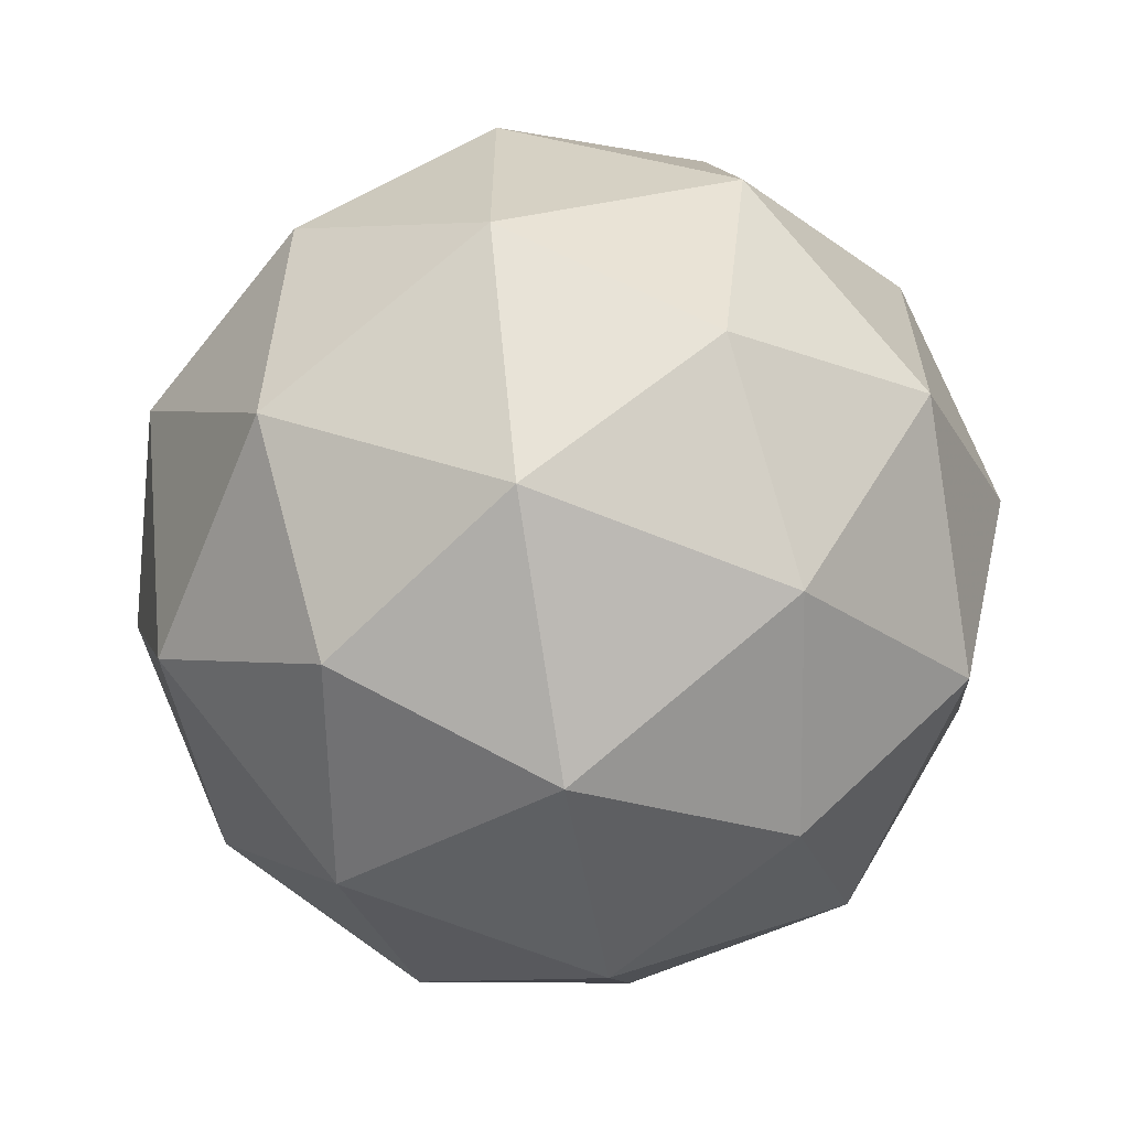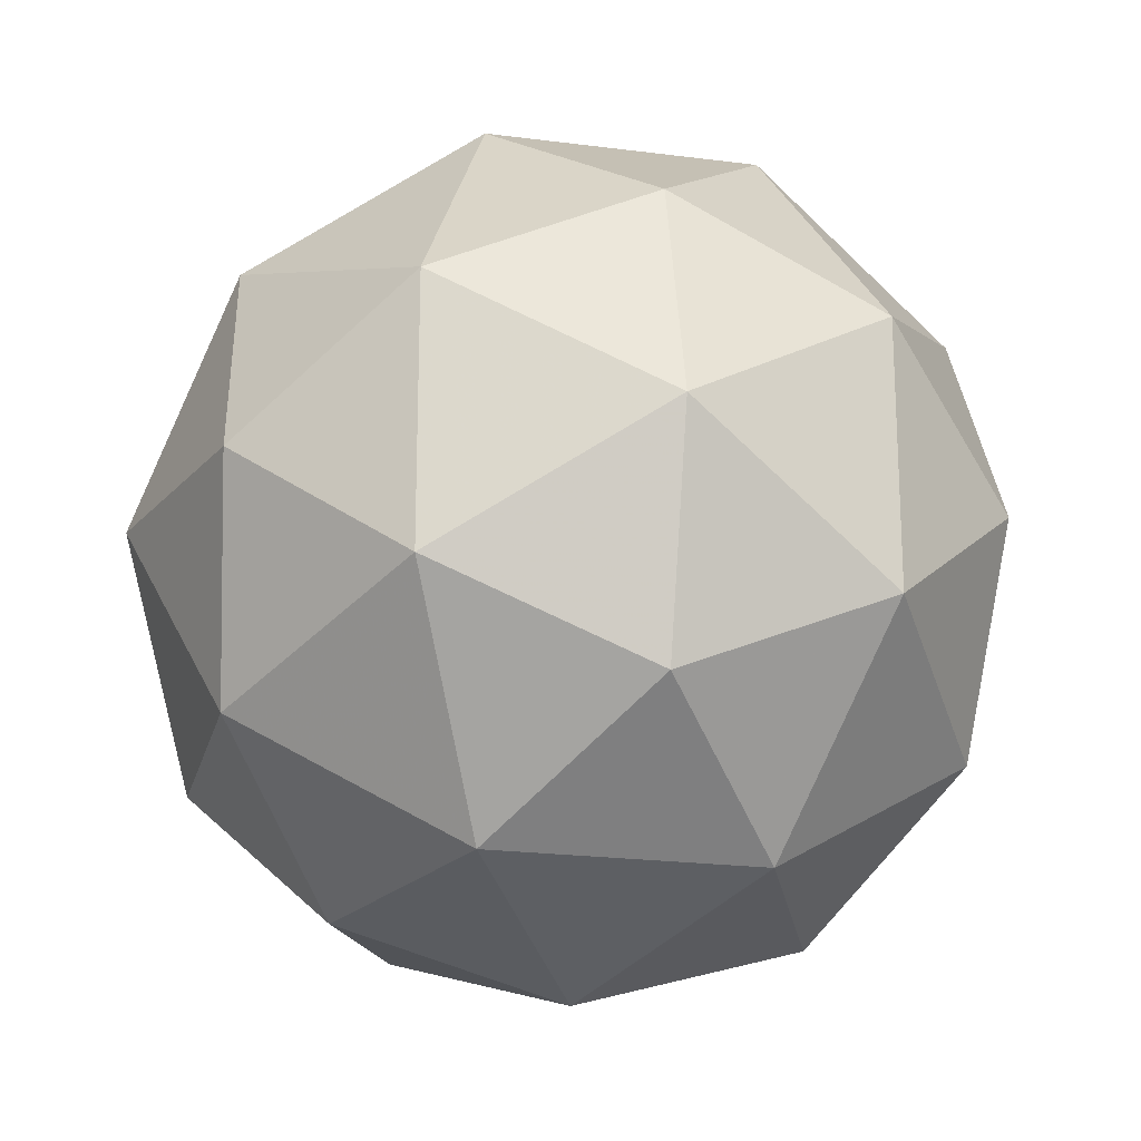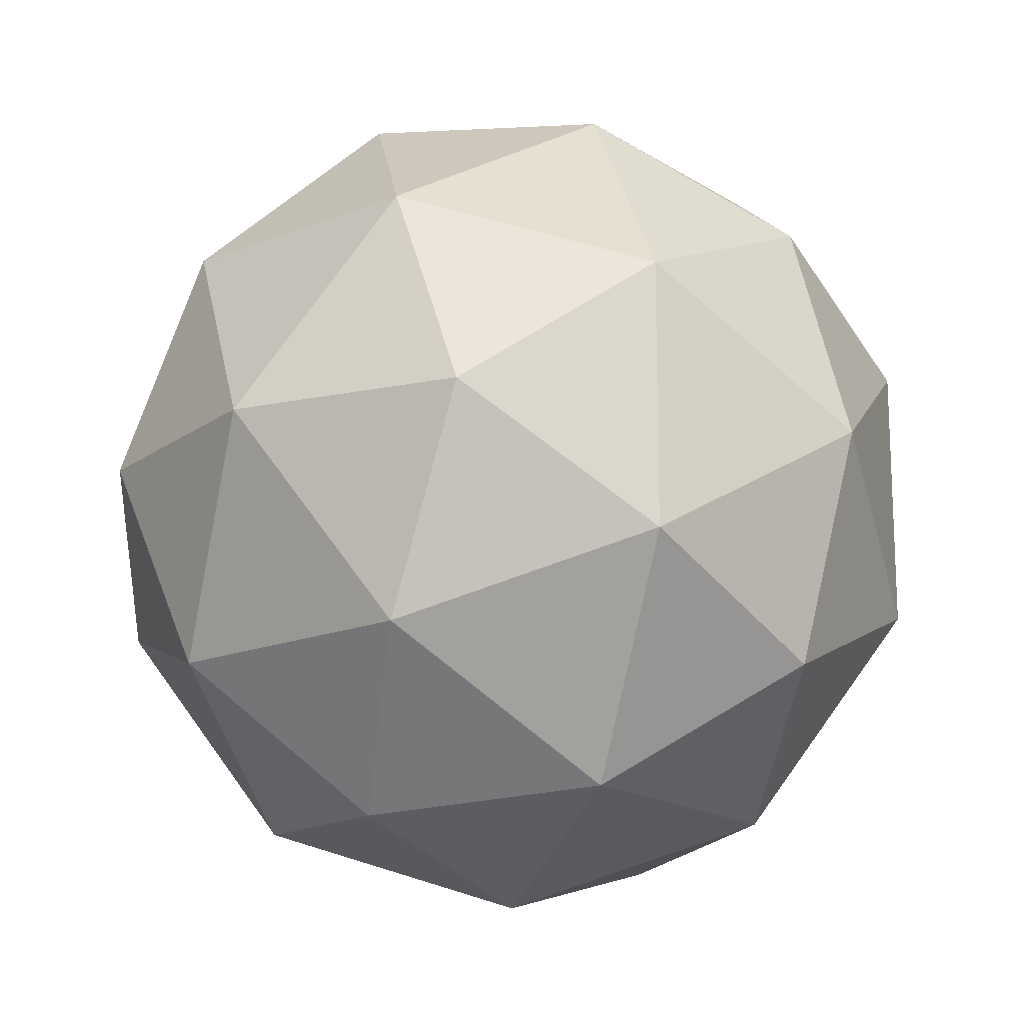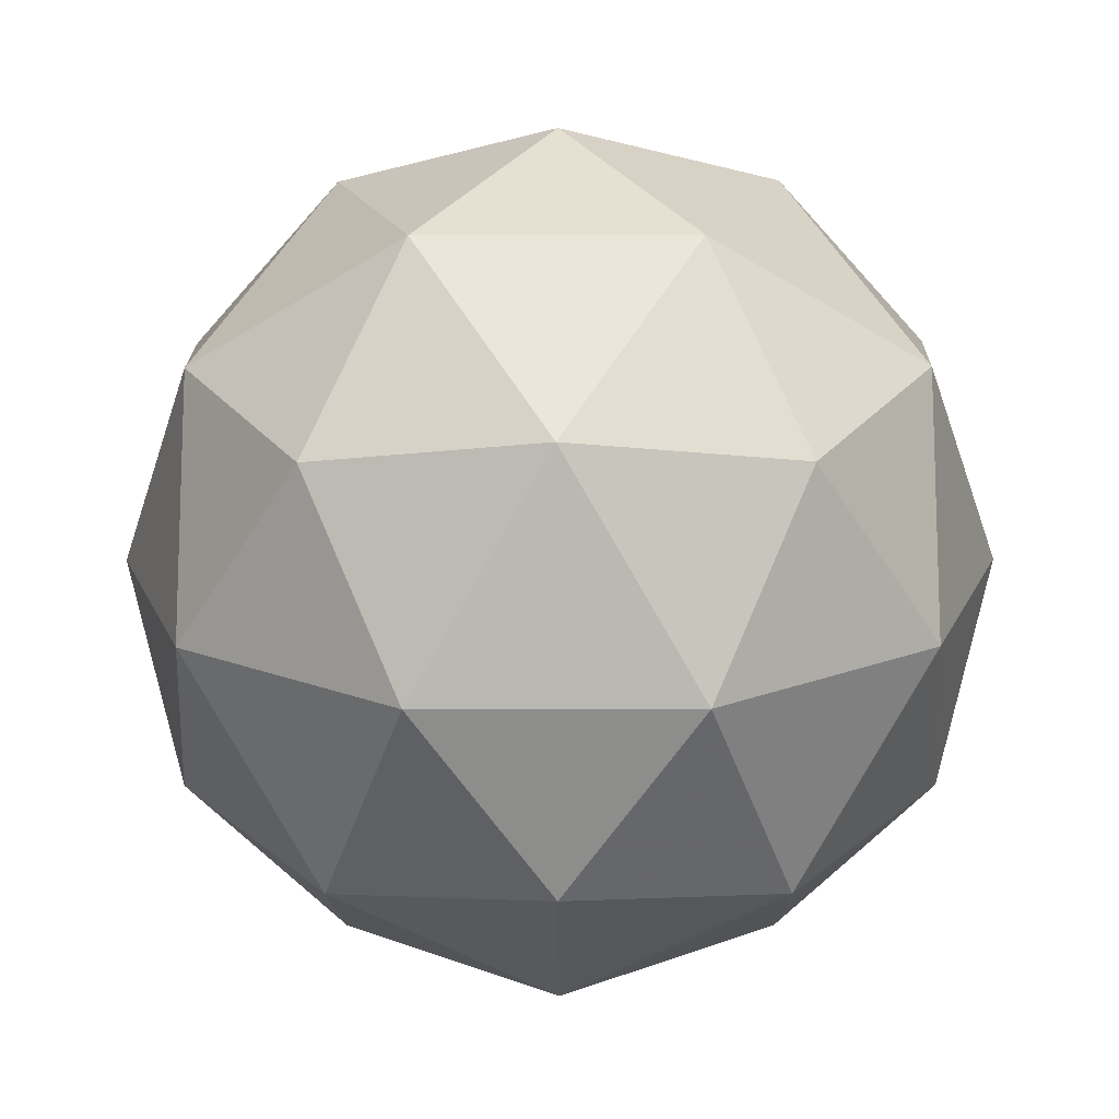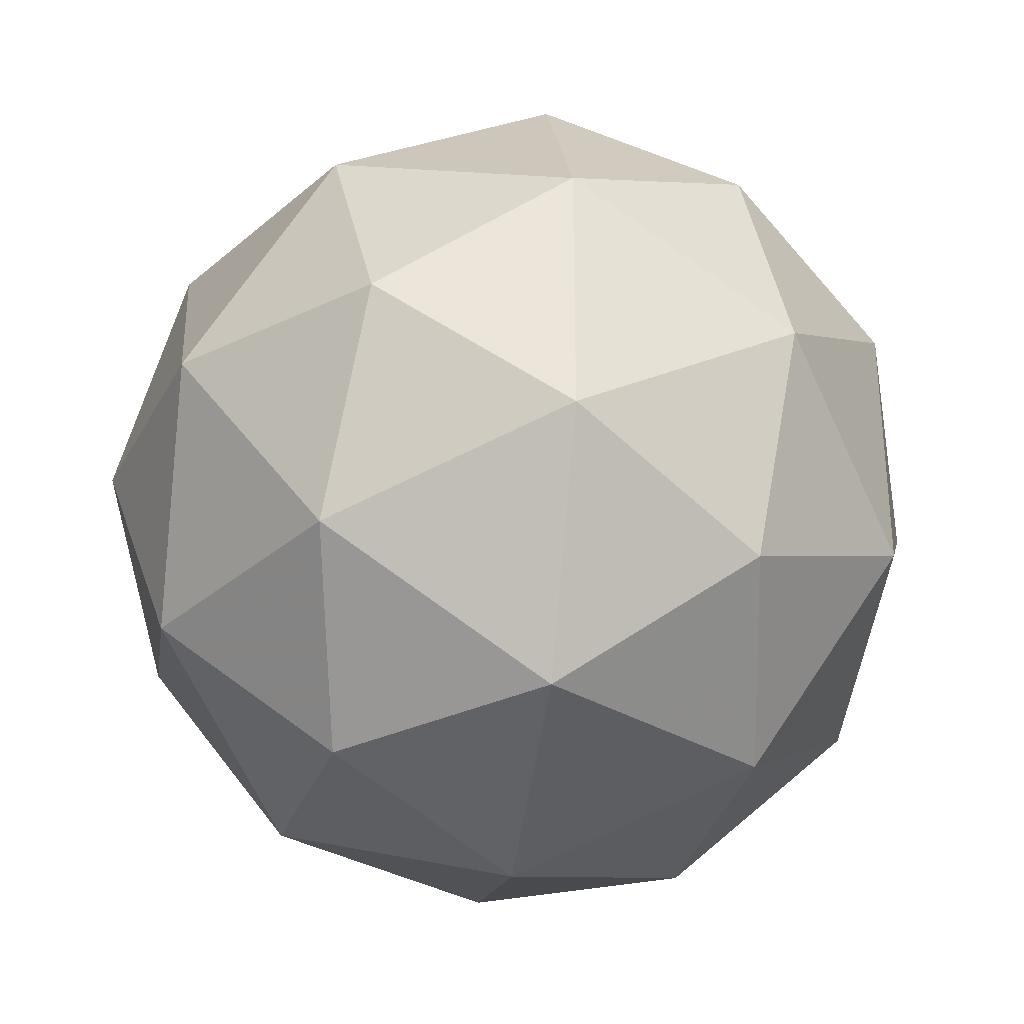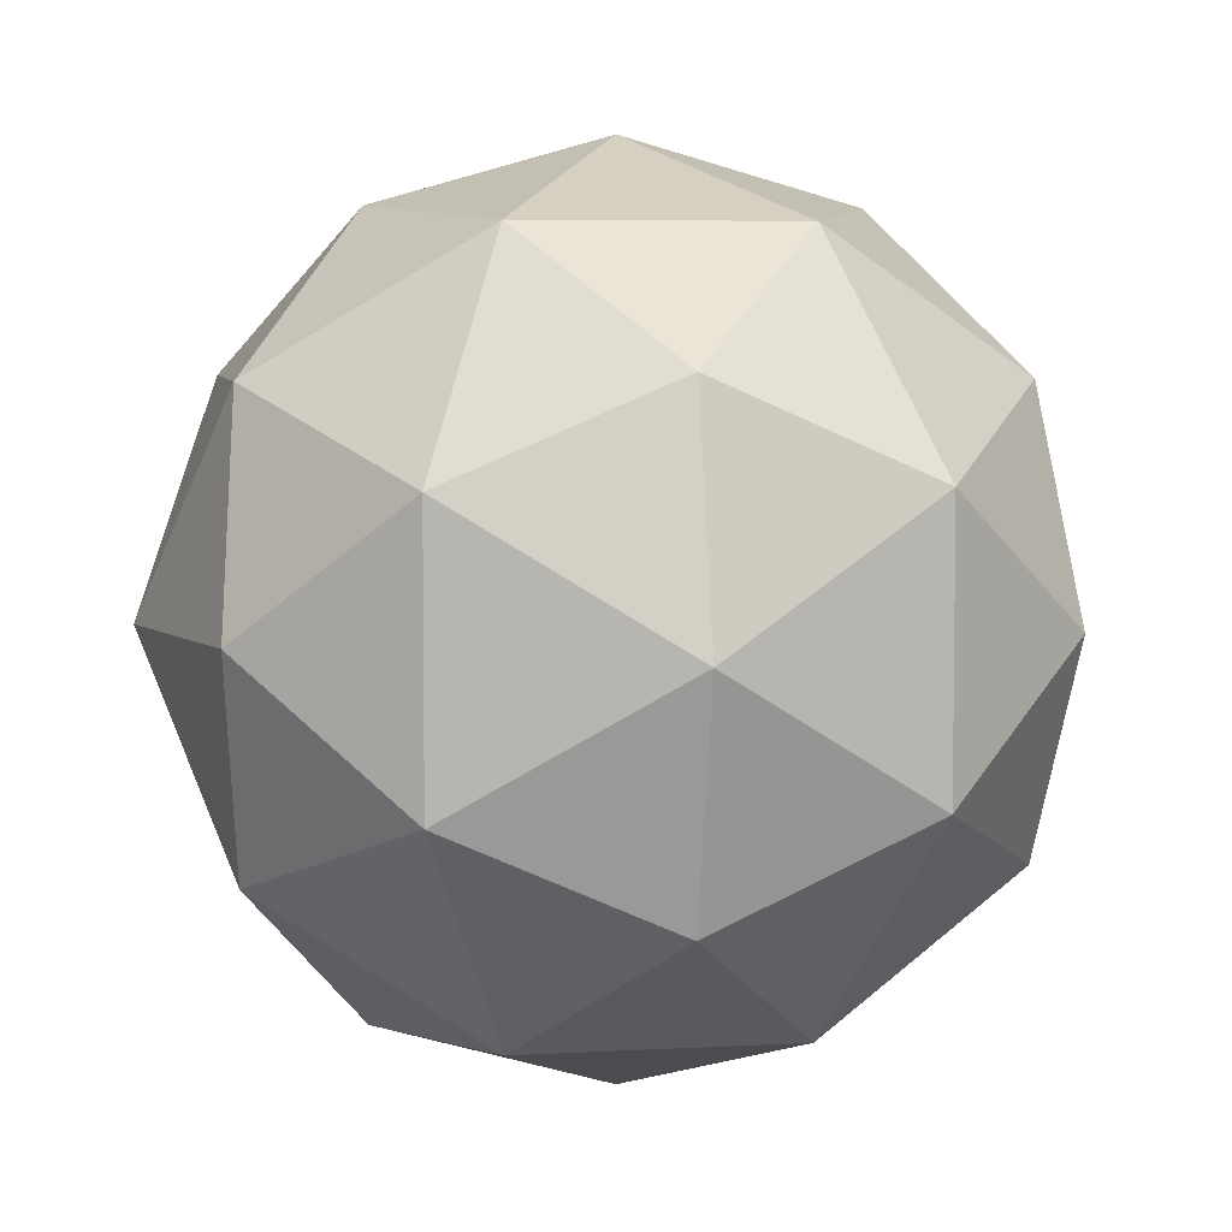
<metadata>
{"format":"obj","ext":"obj","renderer":"f3d","projection":"perspective","resolution":1024,"background":"white","views":[{"elev":-63.5,"azim":-22.5,"up":"+Z"},{"elev":-21.1,"azim":-13.2,"up":"+Z"},{"elev":-17.1,"azim":-141.4,"up":"+Y"},{"elev":-13.4,"azim":-89.6,"up":"+Z"},{"elev":-32.2,"azim":49.9,"up":"+Y"},{"elev":5.4,"azim":-100.1,"up":"+Y"}]}
</metadata>
<code>
v 0 1 0
v 0.5 0.809 0.309
v 0.5 0.809 -0.309
v 0 0.8507 -0.5257
v 0 0.8507 0.5257
v 0.8507 0.5257 0
v -0.5 0.809 -0.309
v -0.5 0.809 0.309
v -0.8507 0.5257 0
v 0 -1 0
v 0.5 -0.809 -0.309
v 0.5 -0.809 0.309
v 0 -0.8507 0.5257
v 0 -0.8507 -0.5257
v 0.8507 -0.5257 0
v -0.5 -0.809 0.309
v -0.5 -0.809 -0.309
v -0.8507 -0.5257 0
v 1 0 0
v 0.809 -0.309 -0.5
v 0.809 0.309 -0.5
v 0.5257 0 -0.8507
v 0.809 0.309 0.5
v 0.809 -0.309 0.5
v 0.5257 0 0.8507
v -1 0 0
v -0.809 -0.309 0.5
v -0.809 0.309 0.5
v -0.5257 0 0.8507
v -0.809 0.309 -0.5
v -0.809 -0.309 -0.5
v -0.5257 0 -0.8507
v 0 0 1
v -0.309 -0.5 0.809
v 0.309 -0.5 0.809
v 0.309 0.5 0.809
v -0.309 0.5 0.809
v 0 0 -1
v -0.309 0.5 -0.809
v 0.309 0.5 -0.809
v 0.309 -0.5 -0.809
v -0.309 -0.5 -0.809
f 1 2 3
f 4 1 3
f 5 2 1
f 6 3 2
f 1 7 8
f 5 1 8
f 4 7 1
f 9 8 7
f 10 11 12
f 13 10 12
f 14 11 10
f 15 12 11
f 10 16 17
f 14 10 17
f 13 16 10
f 18 17 16
f 19 20 21
f 6 19 21
f 15 20 19
f 22 21 20
f 19 23 24
f 15 19 24
f 6 23 19
f 25 24 23
f 26 27 28
f 9 26 28
f 18 27 26
f 29 28 27
f 26 30 31
f 18 26 31
f 9 30 26
f 32 31 30
f 33 34 35
f 25 33 35
f 29 34 33
f 13 35 34
f 33 36 37
f 29 33 37
f 25 36 33
f 5 37 36
f 38 39 40
f 22 38 40
f 32 39 38
f 4 40 39
f 38 41 42
f 32 38 42
f 22 41 38
f 14 42 41
f 36 23 2
f 5 36 2
f 25 23 36
f 6 2 23
f 8 28 37
f 5 8 37
f 9 28 8
f 29 37 28
f 3 21 40
f 4 3 40
f 6 21 3
f 22 40 21
f 39 30 7
f 4 39 7
f 32 30 39
f 9 7 30
f 12 24 35
f 13 12 35
f 15 24 12
f 25 35 24
f 34 27 16
f 13 34 16
f 29 27 34
f 18 16 27
f 41 20 11
f 14 41 11
f 22 20 41
f 15 11 20
f 17 31 42
f 14 17 42
f 18 31 17
f 32 42 31

</code>
